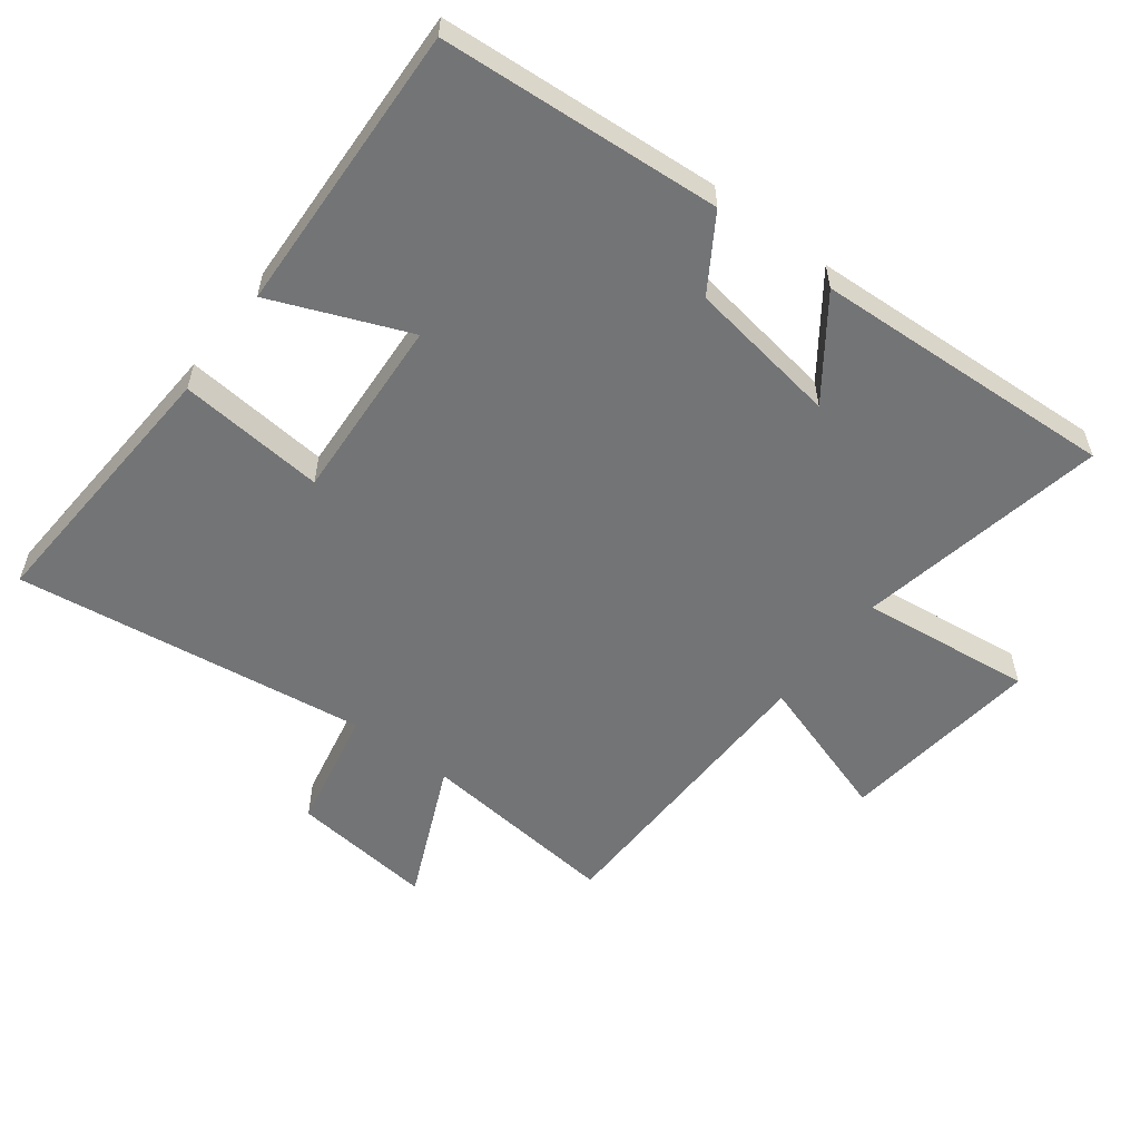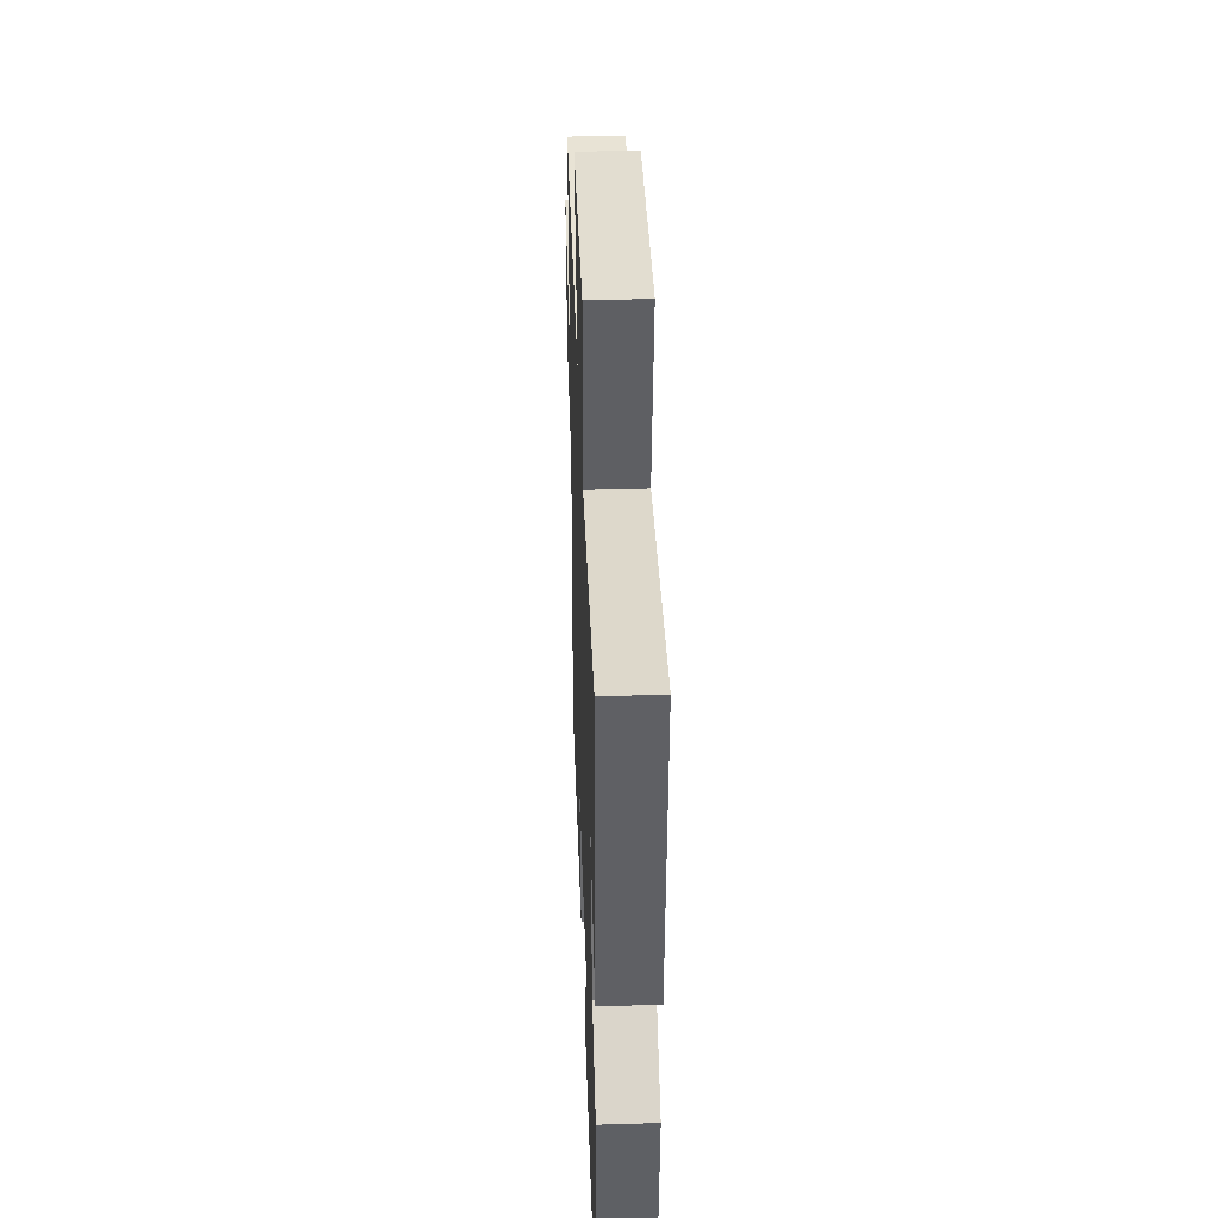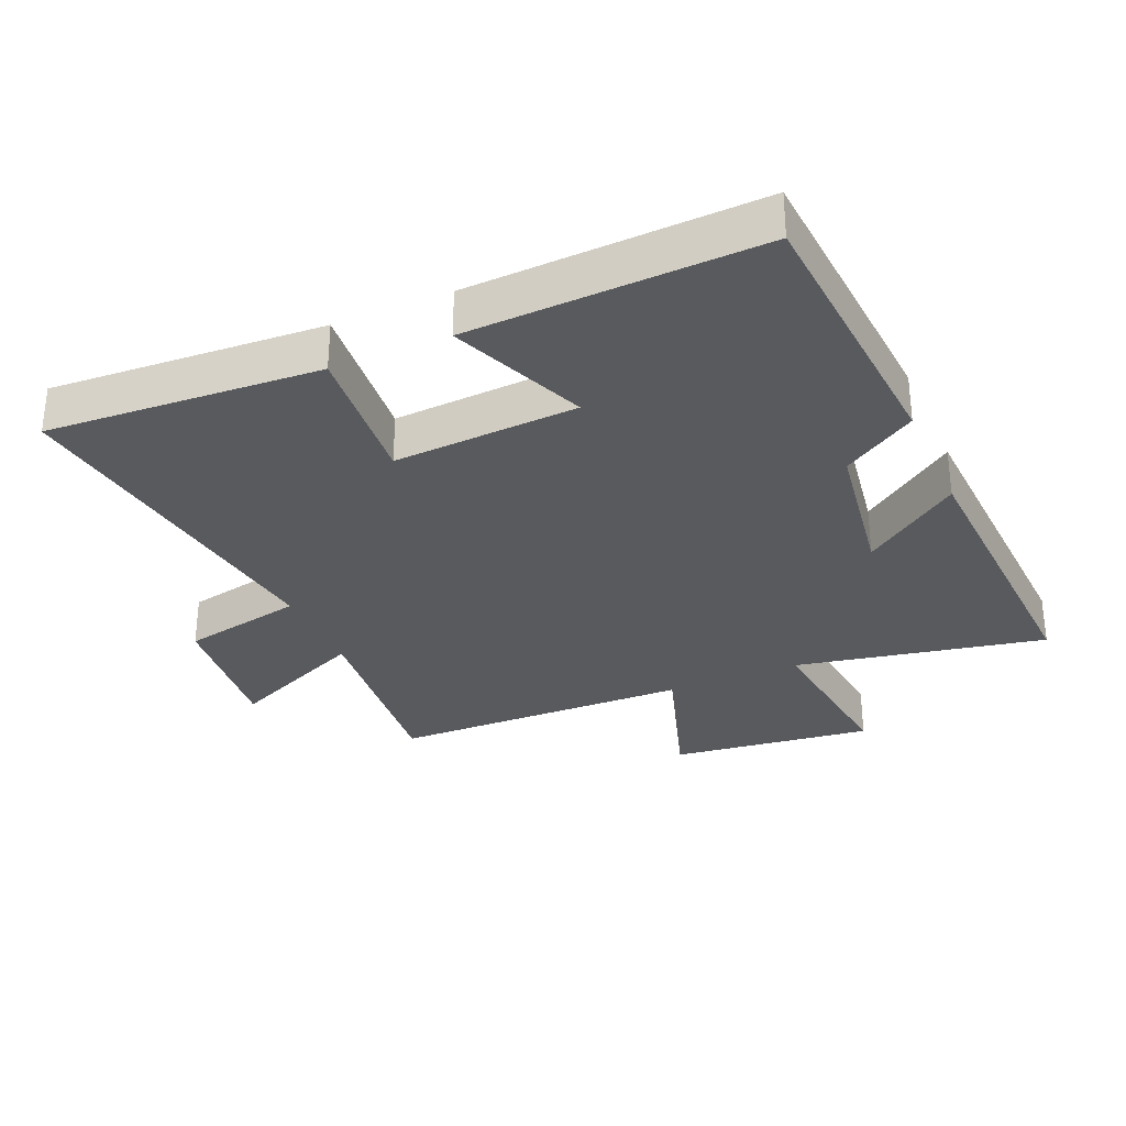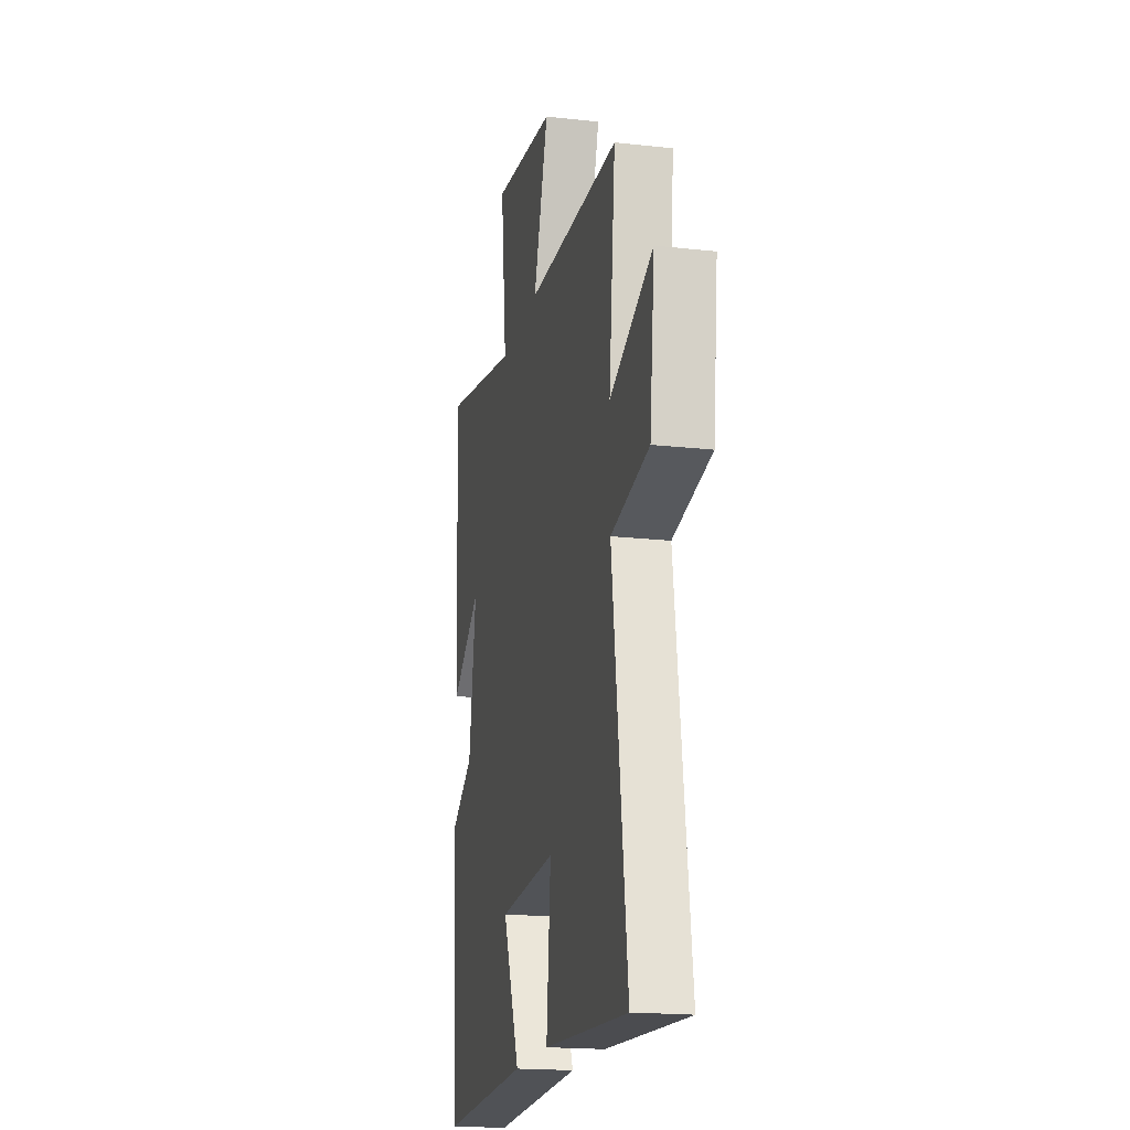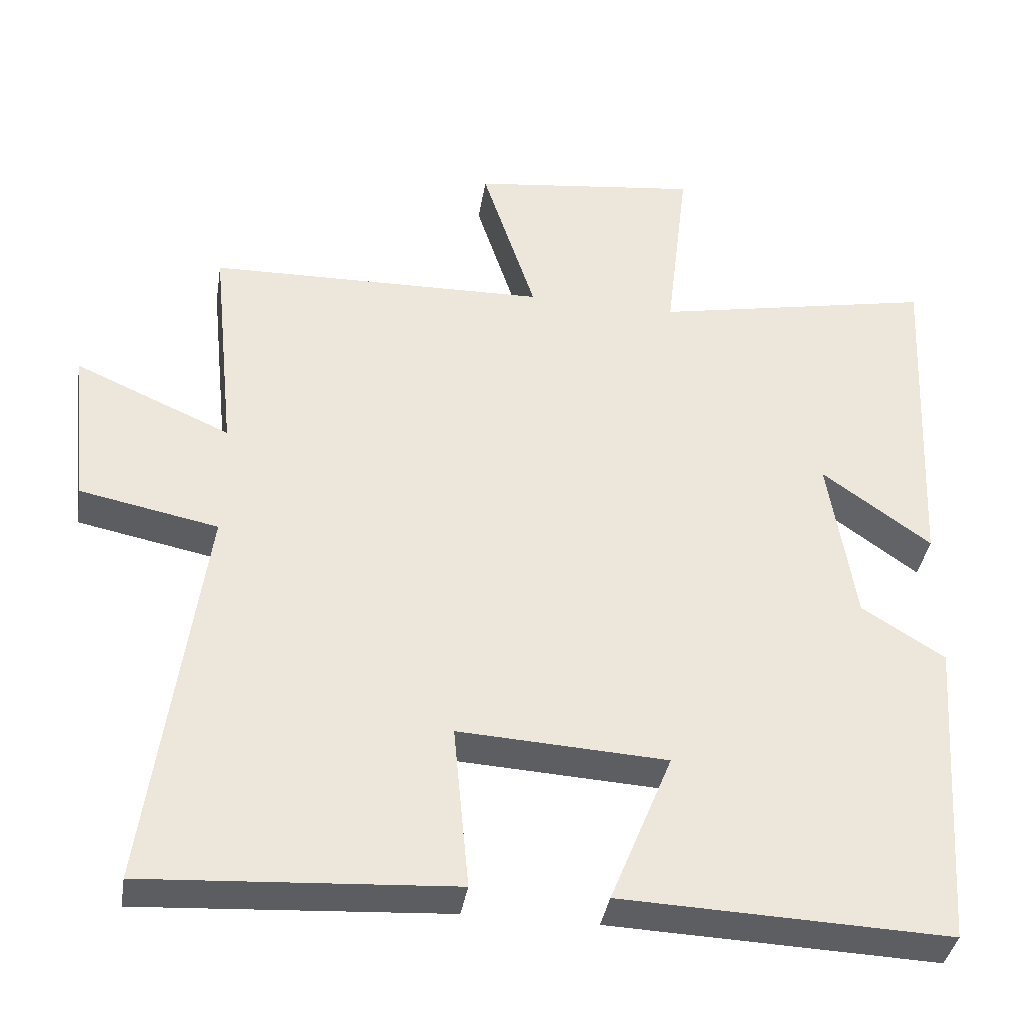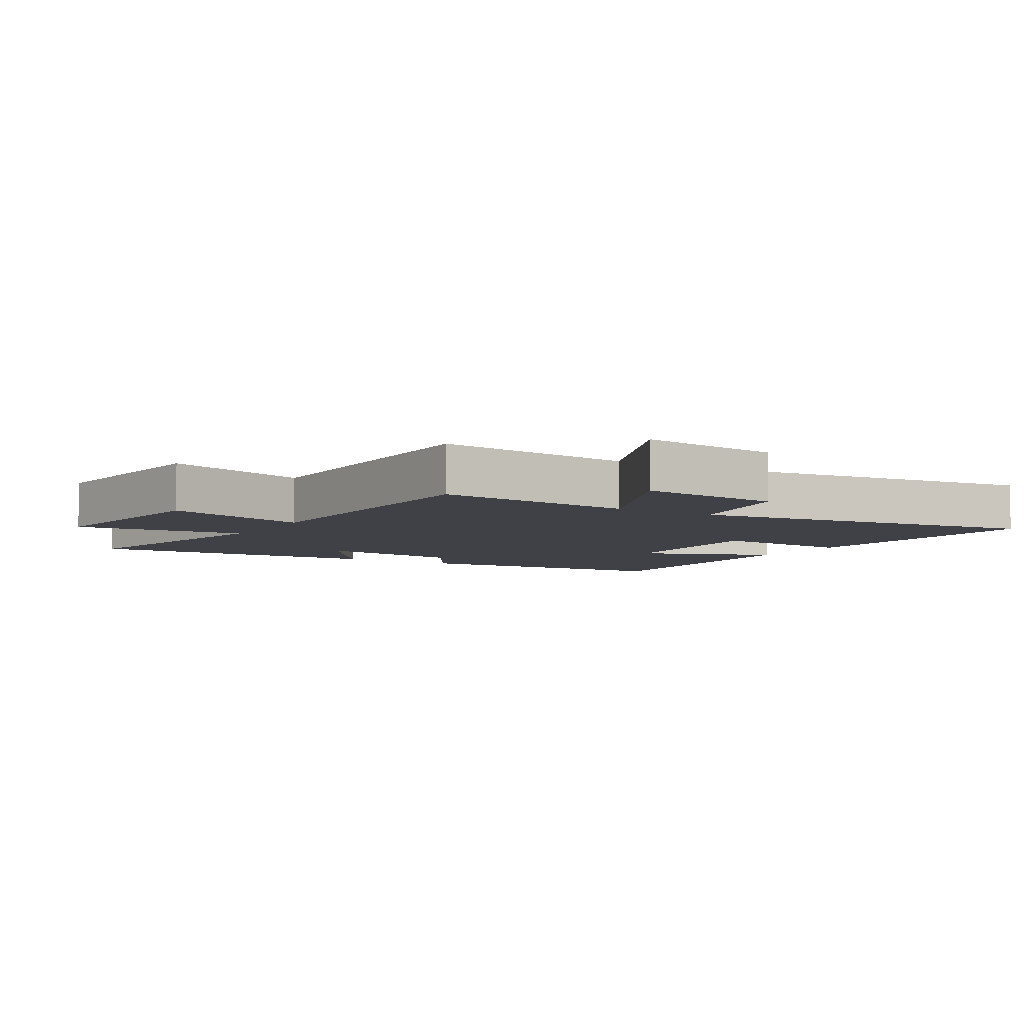
<metadata>
{"format":"obj","ext":"obj","renderer":"f3d","projection":"perspective","resolution":1024,"background":"white","views":[{"elev":-56.2,"azim":-127.1,"up":"+Y"},{"elev":42.4,"azim":-92.0,"up":"+Z"},{"elev":-30.9,"azim":-156.5,"up":"+Y"},{"elev":-18.6,"azim":77.9,"up":"+Z"},{"elev":-37.9,"azim":170.9,"up":"+Z"},{"elev":-6.0,"azim":58.8,"up":"+Y"}]}
</metadata>
<code>
v -0.47 0.07 -0.517
v -0.5 0.07 -0.087
v -0.387 0.07 -0.016
v -0.351 0.07 0.216
v -0.5 0.07 0.109
v -0.523 0.07 0.576
v -0.139 0.07 0.5
v -0.17 0.07 0.764
v 0.142 0.07 0.726
v 0.069 0.07 0.5
v 0.532 0.07 0.49
v 0.5 0.07 0.181
v 0.713 0.07 0.275
v 0.689 0.07 0.055
v 0.5 0.07 0.017
v 0.574 0.07 -0.526
v 0.155 0.07 -0.5
v 0.176 0.07 -0.275
v -0.108 0.07 -0.291
v -0.023 0.07 -0.5
v -0.47 0 -0.517
v -0.5 0 -0.087
v -0.387 0 -0.016
v -0.351 0 0.216
v -0.5 0 0.109
v -0.523 0 0.576
v -0.139 0 0.5
v -0.17 0 0.764
v 0.142 0 0.726
v 0.069 0 0.5
v 0.532 0 0.49
v 0.5 0 0.181
v 0.713 0 0.275
v 0.689 0 0.055
v 0.5 0 0.017
v 0.574 0 -0.526
v 0.155 0 -0.5
v 0.176 0 -0.275
v -0.108 0 -0.291
v -0.023 0 -0.5
f 1 2 3
f 20 1 3
f 19 20 3
f 18 19 3 4
f 15 16 17 18
f 15 18 4
f 12 13 14 15
f 12 15 4
f 10 11 12 4
f 7 8 9 10
f 7 10 4
f 4 5 6 7
f 23 22 21
f 23 21 40
f 23 40 39
f 24 23 39 38
f 38 37 36 35
f 24 38 35
f 35 34 33 32
f 24 35 32
f 24 32 31 30
f 30 29 28 27
f 24 30 27
f 27 26 25 24
f 1 21 22 2
f 2 22 23 3
f 3 23 24 4
f 4 24 25 5
f 5 25 26 6
f 6 26 27 7
f 7 27 28 8
f 8 28 29 9
f 9 29 30 10
f 10 30 31 11
f 11 31 32 12
f 12 32 33 13
f 13 33 34 14
f 14 34 35 15
f 15 35 36 16
f 16 36 37 17
f 17 37 38 18
f 18 38 39 19
f 19 39 40 20
f 20 40 21 1

</code>
